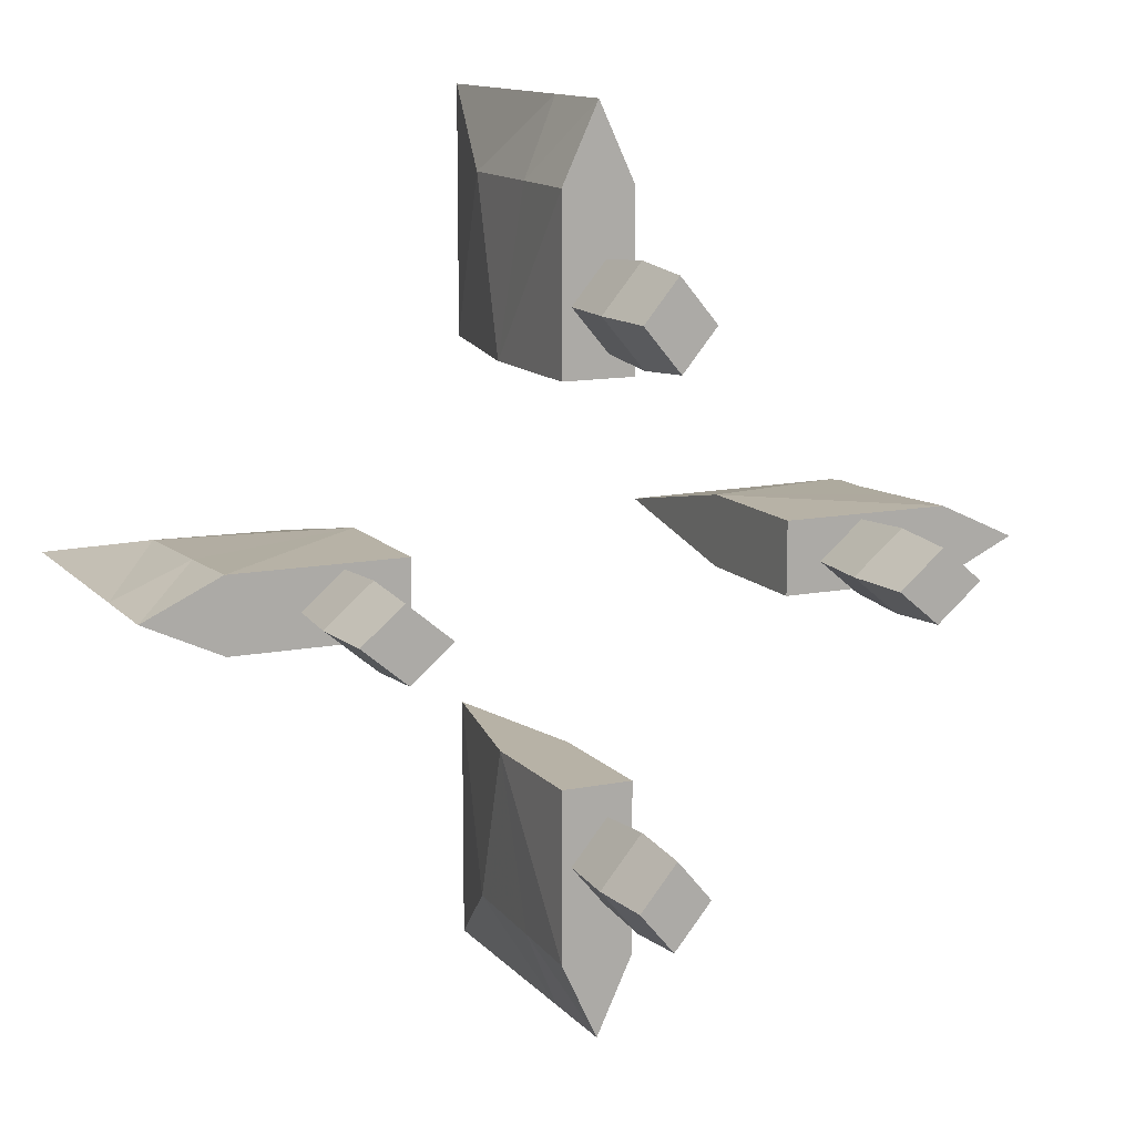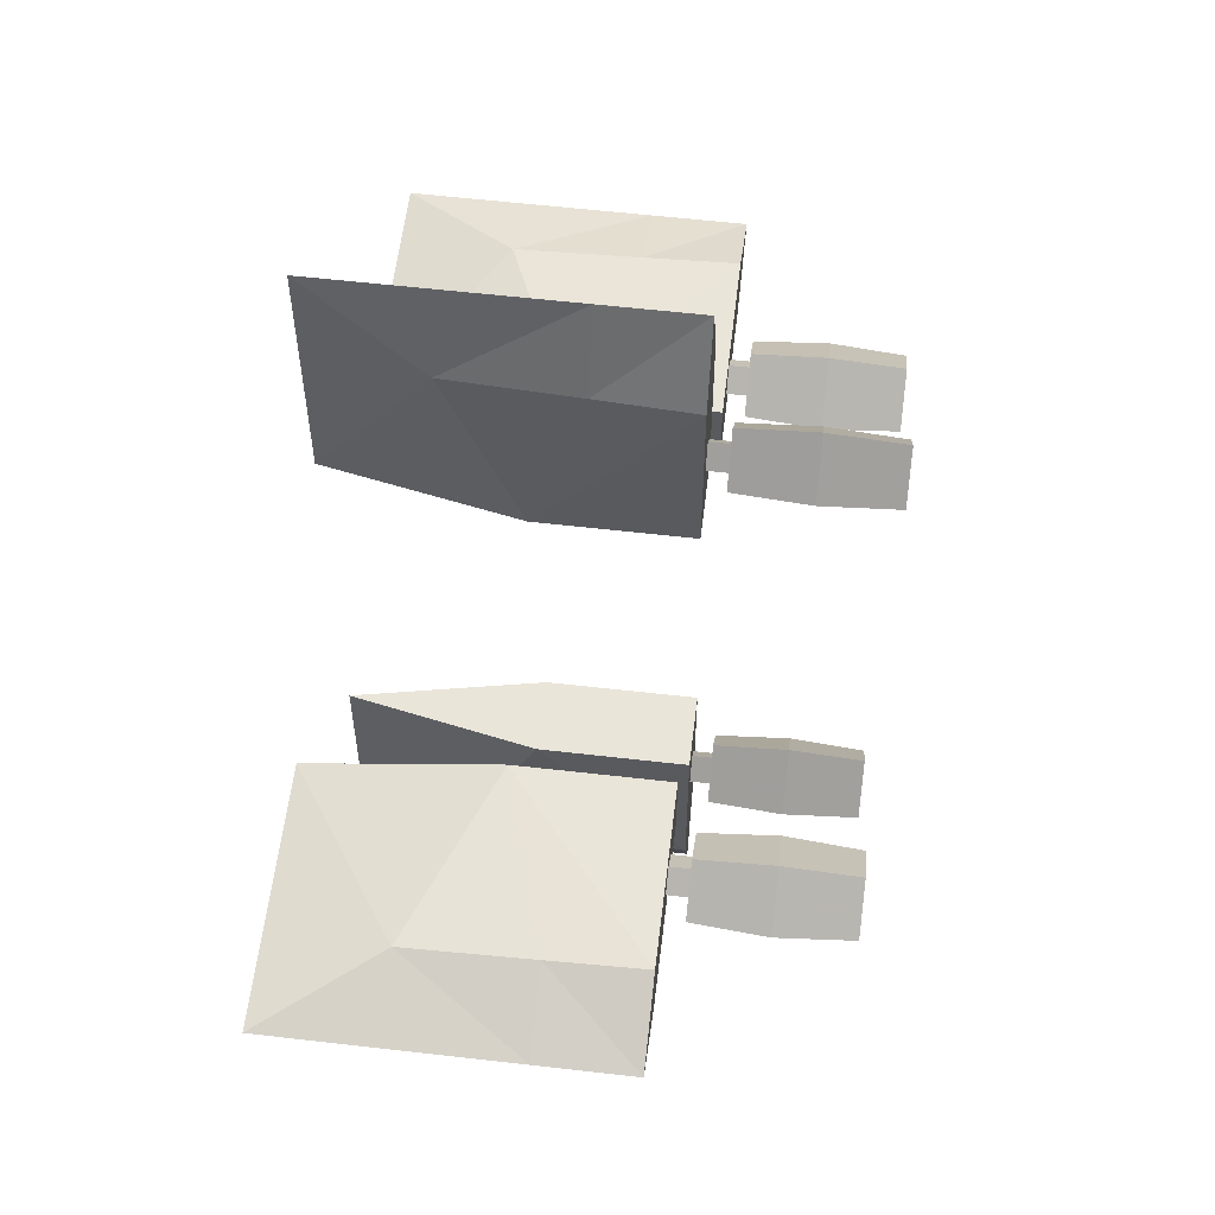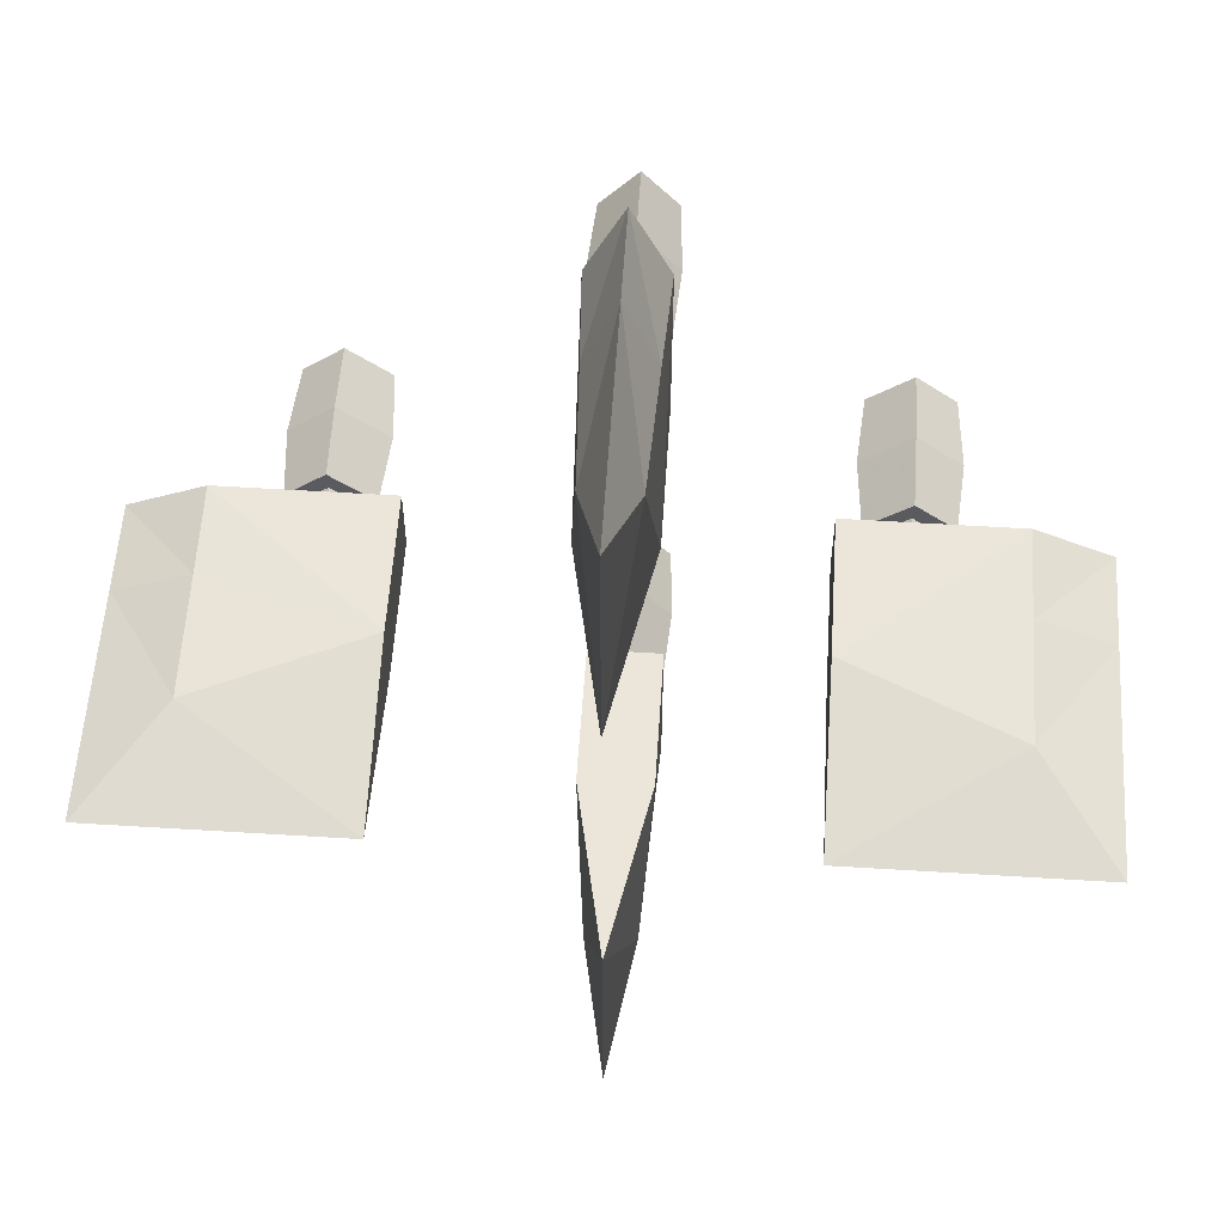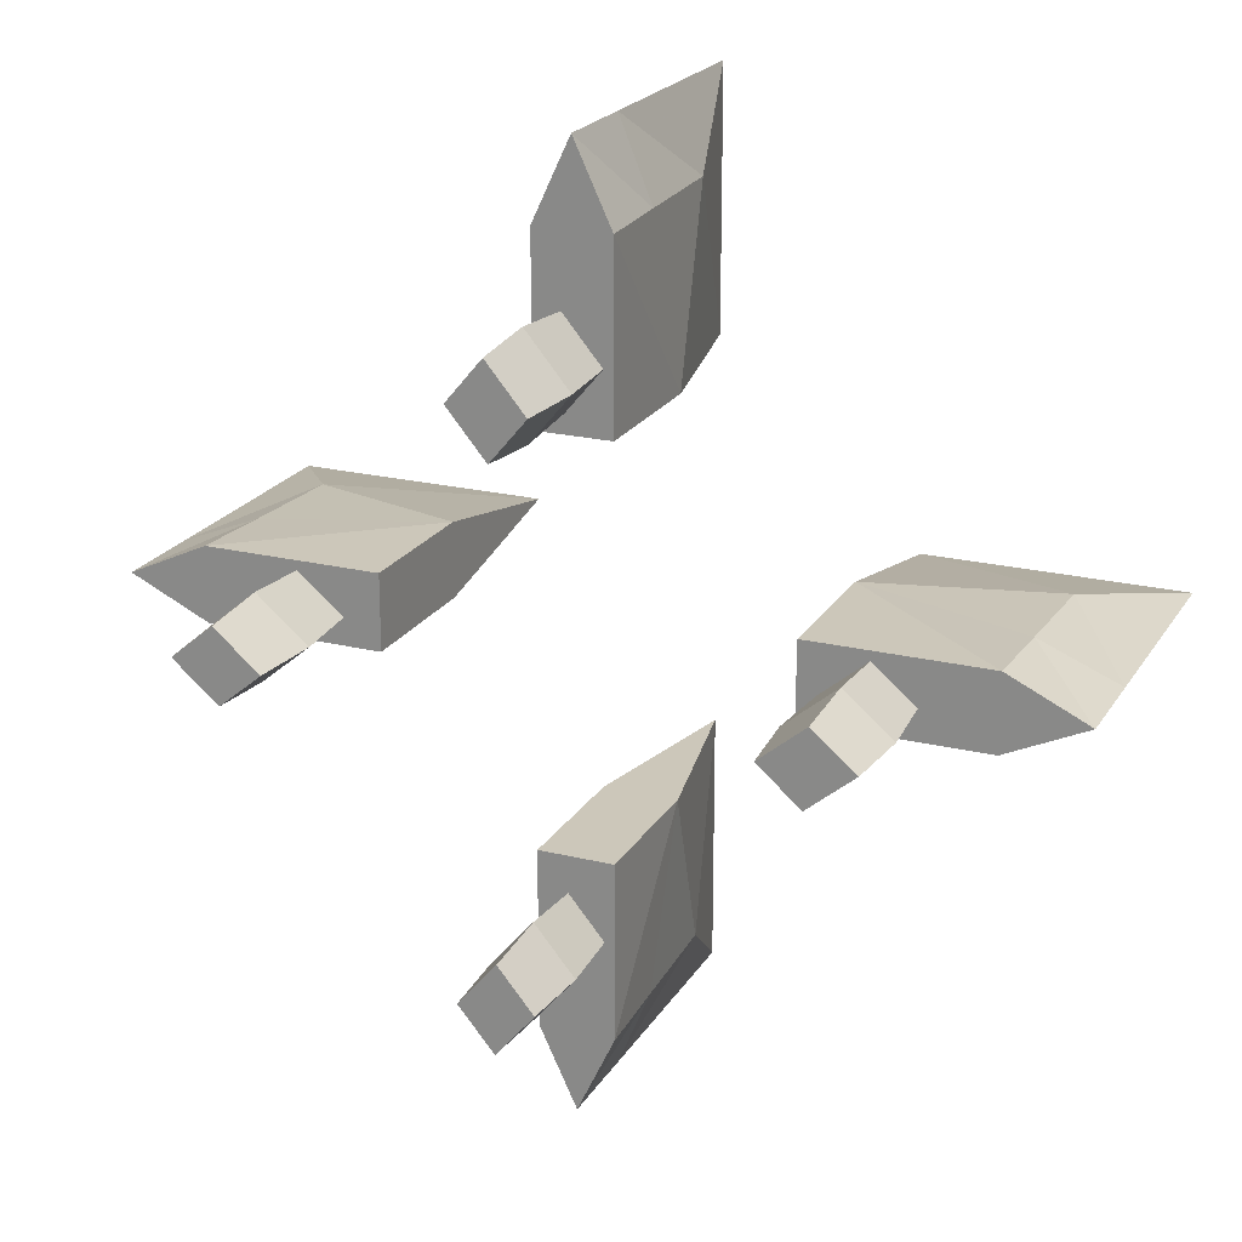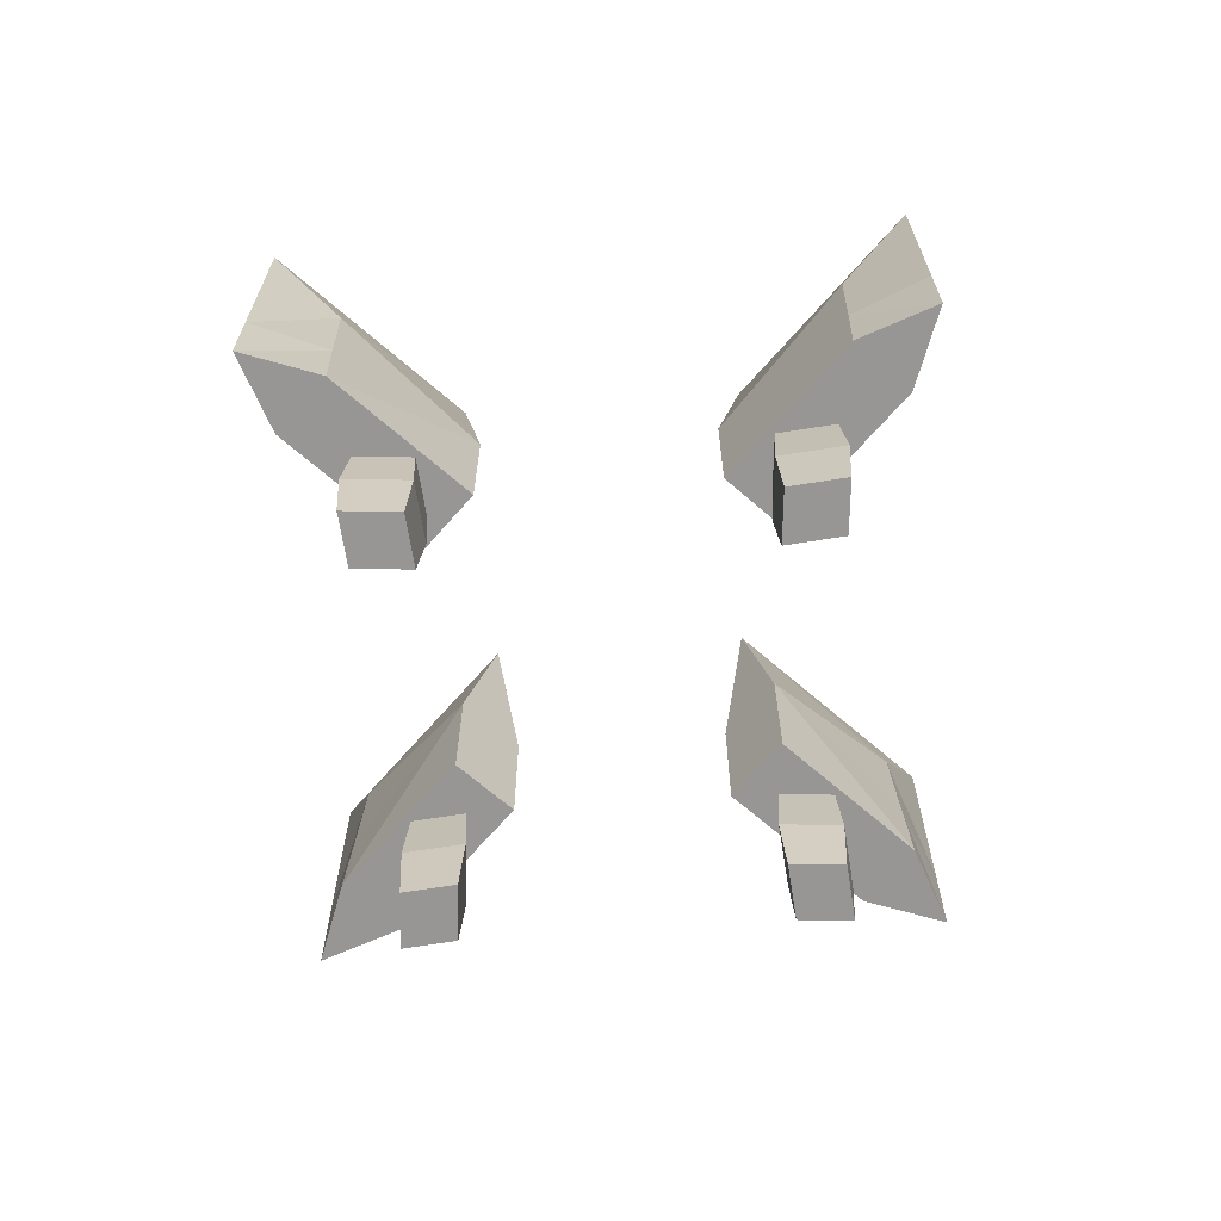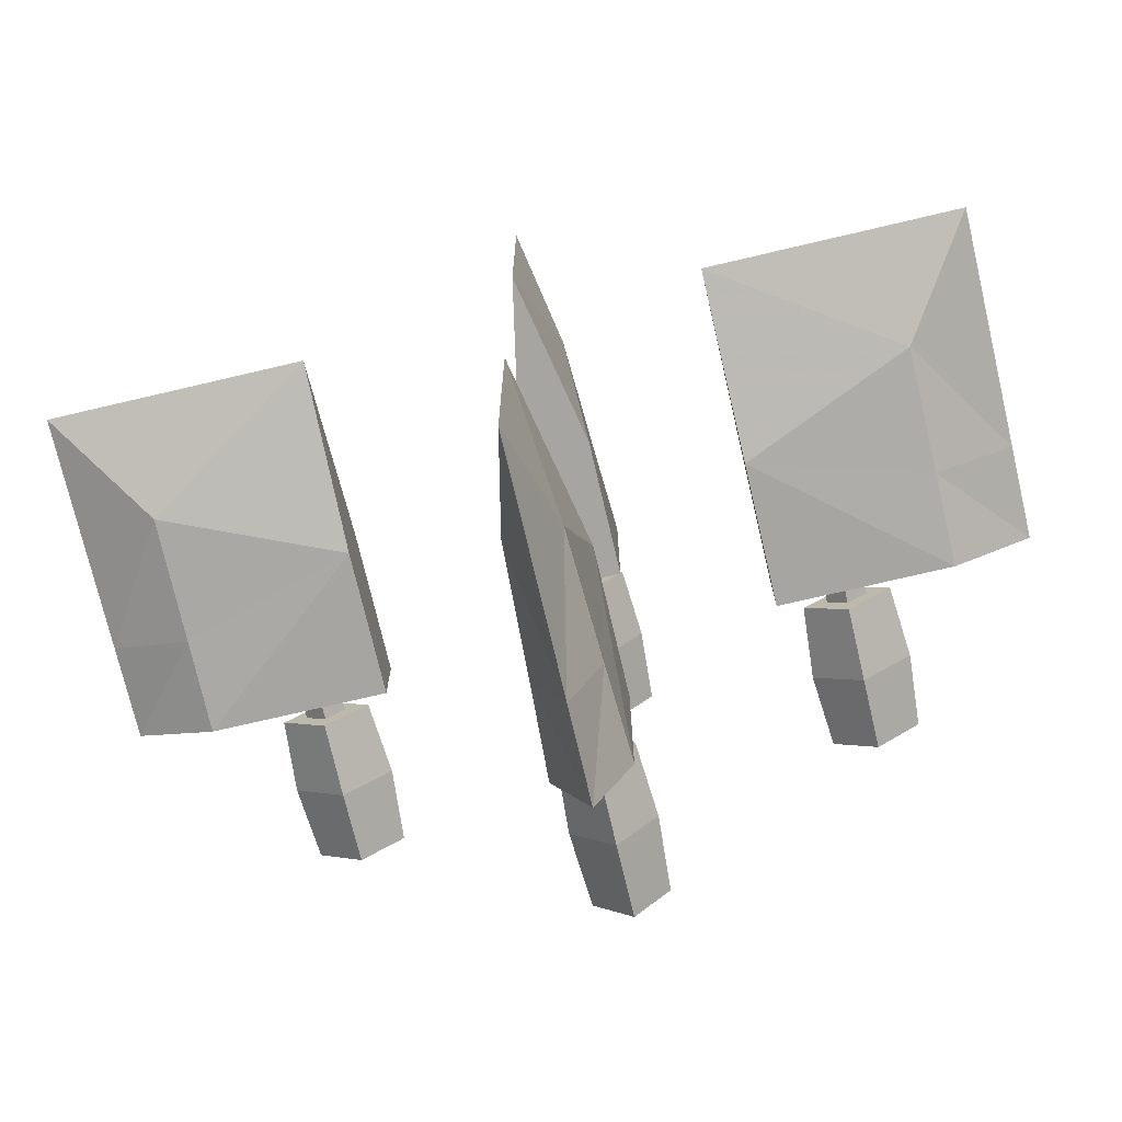
<metadata>
{"format":"obj","ext":"obj","renderer":"f3d","projection":"perspective","resolution":1024,"background":"white","views":[{"elev":12.5,"azim":155.1,"up":"+Y"},{"elev":58.0,"azim":96.8,"up":"+Y"},{"elev":56.6,"azim":3.7,"up":"+Y"},{"elev":21.5,"azim":-156.6,"up":"+Y"},{"elev":-67.8,"azim":-41.0,"up":"+Z"},{"elev":-73.6,"azim":13.2,"up":"+Y"}]}
</metadata>
<code>
g Box05
v 30.71 -0.2268 -121.5
v 37.48 -5.893 -121.5
v 37.51 -5.19 -131.9
v 31.55 -0.1998 -131.9
v 43.94 0.1997 -131.9
v 44.78 0.2268 -121.5
v 38.02 5.893 -121.5
v 37.98 5.19 -131.9
v 31.55 -0.1998 -131.9
v 37.51 -5.19 -131.9
v 43.94 0.1997 -131.9
v 37.98 5.19 -131.9
v 37.48 -5.893 -121.5
v 44.78 0.2268 -121.5
v 43.94 0.1997 -131.9
v 37.51 -5.19 -131.9
v 37.51 -5.19 -111
v 31.55 -0.1997 -111
v 37.98 5.19 -111
v 43.94 0.1997 -111
v 30.71 -0.2268 -121.5
v 38.02 5.893 -121.5
v 37.98 5.19 -111
v 31.55 -0.1997 -111
v 31.55 -0.1997 -111
v 37.51 -5.19 -111
v 43.94 0.1997 -111
v 37.98 5.19 -111
v 37.51 -5.19 -111
v 43.94 0.1997 -111
v 31.55 -0.1998 -131.9
v 37.98 5.19 -131.9
v 34.94 -0.09044 -106.8
v 37.64 -2.35 -106.8
v 37.64 -2.37 -112.9
v 34.92 -0.09121 -112.9
v 40.57 0.09119 -112.9
v 40.55 0.09043 -106.8
v 37.85 2.35 -106.8
v 37.85 2.37 -112.9
v 37.64 -2.35 -106.8
v 40.55 0.09043 -106.8
v 40.57 0.09119 -112.9
v 37.64 -2.37 -112.9
v 34.92 -0.09121 -112.9
v 37.85 2.37 -112.9
v 37.85 2.35 -106.8
v 34.94 -0.09044 -106.8
v 27.87 -5.304 -87.37
v 53 -4.635 -94.8
v 53 -5.319 -108.2
v 27.87 -5.319 -108.2
v 53 5.319 -108.2
v 53 4.635 -94.8
v 27.87 5.304 -87.37
v 27.87 5.319 -108.2
v 27.87 1.9e-05 -60.74
v 53 2e-05 -60.74
v 53 -3.817 -76.92
v 64.34 -9e-06 -108.2
v 64.34 -2e-06 -94.82
v 27.87 -5.319 -108.2
v 27.87 5.319 -108.2
v 27.87 5.304 -87.37
v 27.87 -5.304 -87.37
v 64.34 -9e-06 -108.2
v 64.34 -2e-06 -94.82
v 64.34 1.9e-05 -60.74
v 64.34 1.9e-05 -60.74
v 53 2e-05 -60.74
v 53 3.817 -76.92
v 27.87 1.9e-05 -60.74
v 27.87 1.9e-05 -60.74
v 53 5.319 -108.2
v 27.87 5.319 -108.2
v 27.87 -5.319 -108.2
v 53 -5.319 -108.2
v 64.34 -9e-06 -108.2
f 2 1 3
f 4 3 1
f 6 5 7
f 8 7 5
f 10 9 11
f 12 11 9
f 14 13 15
f 16 15 13
f 18 17 19
f 20 19 17
f 22 21 23
f 24 23 21
f 26 25 2
f 1 2 25
f 28 27 7
f 6 7 27
f 30 29 14
f 13 14 29
f 32 31 22
f 21 22 31
f 34 33 35
f 36 35 33
f 38 37 39
f 40 39 37
f 42 41 43
f 44 43 41
f 46 45 47
f 48 47 45
f 50 49 51
f 52 51 49
f 54 53 55
f 56 55 53
f 58 57 59
f 61 60 54
f 53 54 60
f 63 62 64
f 65 64 62
f 51 66 50
f 67 50 66
f 50 67 59
f 68 59 67
f 70 69 71
f 59 49 50
f 71 54 55
f 69 61 71
f 54 71 61
f 68 58 59
f 72 64 65
f 57 49 59
f 73 71 55
f 73 70 71
f 75 74 76
f 77 76 74
f 78 77 74
g Box06
v 0.839 -31.78 -121.5
v -4.827 -38.54 -121.5
v -4.124 -38.57 -131.9
v 0.8661 -32.62 -131.9
v 1.266 -45.01 -131.9
v 1.293 -45.85 -121.5
v 6.959 -39.08 -121.5
v 6.256 -39.05 -131.9
v 0.8661 -32.62 -131.9
v -4.124 -38.57 -131.9
v 1.266 -45.01 -131.9
v 6.256 -39.05 -131.9
v -4.827 -38.54 -121.5
v 1.293 -45.85 -121.5
v 1.266 -45.01 -131.9
v -4.124 -38.57 -131.9
v -4.124 -38.57 -111
v 0.8661 -32.62 -111
v 6.256 -39.05 -111
v 1.266 -45.01 -111
v 0.839 -31.78 -121.5
v 6.959 -39.08 -121.5
v 6.256 -39.05 -111
v 0.8661 -32.62 -111
v 0.8661 -32.62 -111
v -4.124 -38.57 -111
v 1.266 -45.01 -111
v 6.256 -39.05 -111
v -4.124 -38.57 -111
v 1.266 -45.01 -111
v 0.8661 -32.62 -131.9
v 6.256 -39.05 -131.9
v 0.9754 -36.01 -106.8
v -1.284 -38.7 -106.8
v -1.304 -38.7 -112.9
v 0.9746 -35.98 -112.9
v 1.157 -41.64 -112.9
v 1.156 -41.62 -106.8
v 3.416 -38.92 -106.8
v 3.436 -38.92 -112.9
v -1.284 -38.7 -106.8
v 1.156 -41.62 -106.8
v 1.157 -41.64 -112.9
v -1.304 -38.7 -112.9
v 0.9746 -35.98 -112.9
v 3.436 -38.92 -112.9
v 3.416 -38.92 -106.8
v 0.9754 -36.01 -106.8
v -4.238 -28.93 -87.37
v -3.569 -54.07 -94.8
v -4.253 -54.07 -108.2
v -4.253 -28.93 -108.2
v 6.385 -54.07 -108.2
v 5.7 -54.07 -94.8
v 6.369 -28.93 -87.37
v 6.385 -28.93 -108.2
v 1.066 -28.93 -60.74
v 1.066 -54.07 -60.74
v -2.752 -54.07 -76.92
v 1.066 -65.41 -108.2
v 1.066 -65.41 -94.82
v -4.253 -28.93 -108.2
v 6.385 -28.93 -108.2
v 6.369 -28.93 -87.37
v -4.238 -28.93 -87.37
v 1.066 -65.41 -108.2
v 1.066 -65.41 -94.82
v 1.066 -65.41 -60.74
v 1.066 -65.41 -60.74
v 1.066 -54.07 -60.74
v 4.883 -54.07 -76.92
v 1.066 -28.93 -60.74
v 1.066 -28.93 -60.74
v 6.385 -54.07 -108.2
v 6.385 -28.93 -108.2
v -4.253 -28.93 -108.2
v -4.253 -54.07 -108.2
v 1.066 -65.41 -108.2
f 80 79 81
f 82 81 79
f 84 83 85
f 86 85 83
f 88 87 89
f 90 89 87
f 92 91 93
f 94 93 91
f 96 95 97
f 98 97 95
f 100 99 101
f 102 101 99
f 104 103 80
f 79 80 103
f 106 105 85
f 84 85 105
f 108 107 92
f 91 92 107
f 110 109 100
f 99 100 109
f 112 111 113
f 114 113 111
f 116 115 117
f 118 117 115
f 120 119 121
f 122 121 119
f 124 123 125
f 126 125 123
f 128 127 129
f 130 129 127
f 132 131 133
f 134 133 131
f 136 135 137
f 139 138 132
f 131 132 138
f 141 140 142
f 143 142 140
f 129 144 128
f 145 128 144
f 128 145 137
f 146 137 145
f 148 147 149
f 137 127 128
f 149 132 133
f 147 139 149
f 132 149 139
f 146 136 137
f 150 142 143
f 135 127 137
f 151 149 133
f 151 148 149
f 153 152 154
f 155 154 152
f 156 155 152
g Box07
v 0.839 29.65 -121.5
v -4.827 36.41 -121.5
v -4.124 36.44 -131.9
v 0.8661 30.48 -131.9
v 1.266 42.88 -131.9
v 1.293 43.71 -121.5
v 6.959 36.95 -121.5
v 6.256 36.92 -131.9
v 0.8661 30.48 -131.9
v -4.124 36.44 -131.9
v 1.266 42.88 -131.9
v 6.256 36.92 -131.9
v -4.827 36.41 -121.5
v 1.293 43.71 -121.5
v 1.266 42.88 -131.9
v -4.124 36.44 -131.9
v -4.124 36.44 -111
v 0.8661 30.48 -111
v 6.256 36.92 -111
v 1.266 42.88 -111
v 0.839 29.65 -121.5
v 6.959 36.95 -121.5
v 6.256 36.92 -111
v 0.8661 30.48 -111
v 0.8661 30.48 -111
v -4.124 36.44 -111
v 1.266 42.88 -111
v 6.256 36.92 -111
v -4.124 36.44 -111
v 1.266 42.88 -111
v 0.8661 30.48 -131.9
v 6.256 36.92 -131.9
v 0.9754 33.88 -106.8
v -1.284 36.57 -106.8
v -1.304 36.57 -112.9
v 0.9746 33.85 -112.9
v 1.157 39.51 -112.9
v 1.156 39.49 -106.8
v 3.416 36.79 -106.8
v 3.436 36.79 -112.9
v -1.284 36.57 -106.8
v 1.156 39.49 -106.8
v 1.157 39.51 -112.9
v -1.304 36.57 -112.9
v 0.9746 33.85 -112.9
v 3.436 36.79 -112.9
v 3.416 36.79 -106.8
v 0.9754 33.88 -106.8
v -4.238 26.8 -87.37
v -3.569 51.94 -94.8
v -4.253 51.94 -108.2
v -4.253 26.8 -108.2
v 6.385 51.94 -108.2
v 5.7 51.94 -94.8
v 6.369 26.8 -87.37
v 6.385 26.8 -108.2
v 1.066 26.8 -60.74
v 1.066 51.94 -60.74
v -2.752 51.94 -76.92
v 1.066 63.28 -108.2
v 1.066 63.28 -94.82
v -4.253 26.8 -108.2
v 6.385 26.8 -108.2
v 6.369 26.8 -87.37
v -4.238 26.8 -87.37
v 1.066 63.28 -108.2
v 1.066 63.28 -94.82
v 1.066 63.28 -60.74
v 1.066 63.28 -60.74
v 1.066 51.94 -60.74
v 4.883 51.94 -76.92
v 1.066 26.8 -60.74
v 1.066 26.8 -60.74
v 6.385 51.94 -108.2
v 6.385 26.8 -108.2
v -4.253 26.8 -108.2
v -4.253 51.94 -108.2
v 1.066 63.28 -108.2
f 157 158 159
f 159 160 157
f 161 162 163
f 163 164 161
f 165 166 167
f 167 168 165
f 169 170 171
f 171 172 169
f 173 174 175
f 175 176 173
f 177 178 179
f 179 180 177
f 181 182 158
f 158 157 181
f 183 184 163
f 163 162 183
f 185 186 170
f 170 169 185
f 187 188 178
f 178 177 187
f 189 190 191
f 191 192 189
f 193 194 195
f 195 196 193
f 197 198 199
f 199 200 197
f 201 202 203
f 203 204 201
f 205 206 207
f 207 208 205
f 209 210 211
f 211 212 209
f 213 214 215
f 216 217 210
f 210 209 216
f 218 219 220
f 220 221 218
f 222 207 206
f 206 223 222
f 223 206 215
f 215 224 223
f 225 226 227
f 205 215 206
f 210 227 211
f 217 225 227
f 227 210 217
f 214 224 215
f 220 228 221
f 205 213 215
f 227 229 211
f 226 229 227
f 230 231 232
f 232 233 230
f 233 234 230
g Box04
v -30.71 -0.2268 -121.5
v -37.48 -5.893 -121.5
v -37.51 -5.19 -131.9
v -31.55 -0.1998 -131.9
v -43.94 0.1997 -131.9
v -44.78 0.2268 -121.5
v -38.02 5.893 -121.5
v -37.98 5.19 -131.9
v -31.55 -0.1998 -131.9
v -37.51 -5.19 -131.9
v -43.94 0.1997 -131.9
v -37.98 5.19 -131.9
v -37.48 -5.893 -121.5
v -44.78 0.2268 -121.5
v -43.94 0.1997 -131.9
v -37.51 -5.19 -131.9
v -37.51 -5.19 -111
v -31.55 -0.1997 -111
v -37.98 5.19 -111
v -43.94 0.1997 -111
v -30.71 -0.2268 -121.5
v -38.02 5.893 -121.5
v -37.98 5.19 -111
v -31.55 -0.1997 -111
v -31.55 -0.1997 -111
v -37.51 -5.19 -111
v -43.94 0.1997 -111
v -37.98 5.19 -111
v -37.51 -5.19 -111
v -43.94 0.1997 -111
v -31.55 -0.1998 -131.9
v -37.98 5.19 -131.9
v -34.94 -0.09044 -106.8
v -37.64 -2.35 -106.8
v -37.64 -2.37 -112.9
v -34.92 -0.09122 -112.9
v -40.57 0.09119 -112.9
v -40.55 0.09043 -106.8
v -37.85 2.35 -106.8
v -37.85 2.37 -112.9
v -37.64 -2.35 -106.8
v -40.55 0.09043 -106.8
v -40.57 0.09119 -112.9
v -37.64 -2.37 -112.9
v -34.92 -0.09122 -112.9
v -37.85 2.37 -112.9
v -37.85 2.35 -106.8
v -34.94 -0.09044 -106.8
v -27.87 -5.304 -87.37
v -53 -4.635 -94.8
v -53 -5.319 -108.2
v -27.87 -5.319 -108.2
v -53 5.319 -108.2
v -53 4.635 -94.8
v -27.87 5.304 -87.37
v -27.87 5.319 -108.2
v -27.87 1.9e-05 -60.74
v -53 2e-05 -60.74
v -53 -3.817 -76.92
v -64.34 -8e-06 -108.2
v -64.34 -2e-06 -94.82
v -27.87 -5.319 -108.2
v -27.87 5.319 -108.2
v -27.87 5.304 -87.37
v -27.87 -5.304 -87.37
v -64.34 -8e-06 -108.2
v -64.34 -2e-06 -94.82
v -64.34 1.9e-05 -60.74
v -64.34 1.9e-05 -60.74
v -53 2e-05 -60.74
v -53 3.817 -76.92
v -27.87 1.9e-05 -60.74
v -27.87 1.9e-05 -60.74
v -53 5.319 -108.2
v -27.87 5.319 -108.2
v -27.87 -5.319 -108.2
v -53 -5.319 -108.2
v -64.34 -8e-06 -108.2
f 235 236 237
f 237 238 235
f 239 240 241
f 241 242 239
f 243 244 245
f 245 246 243
f 247 248 249
f 249 250 247
f 251 252 253
f 253 254 251
f 255 256 257
f 257 258 255
f 259 260 236
f 236 235 259
f 261 262 241
f 241 240 261
f 263 264 248
f 248 247 263
f 265 266 256
f 256 255 265
f 267 268 269
f 269 270 267
f 271 272 273
f 273 274 271
f 275 276 277
f 277 278 275
f 279 280 281
f 281 282 279
f 283 284 285
f 285 286 283
f 287 288 289
f 289 290 287
f 291 292 293
f 294 295 288
f 288 287 294
f 296 297 298
f 298 299 296
f 300 285 284
f 284 301 300
f 301 284 293
f 293 302 301
f 303 304 305
f 283 293 284
f 288 305 289
f 295 303 305
f 305 288 295
f 292 302 293
f 298 306 299
f 283 291 293
f 305 307 289
f 304 307 305
f 308 309 310
f 310 311 308
f 311 312 308

</code>
